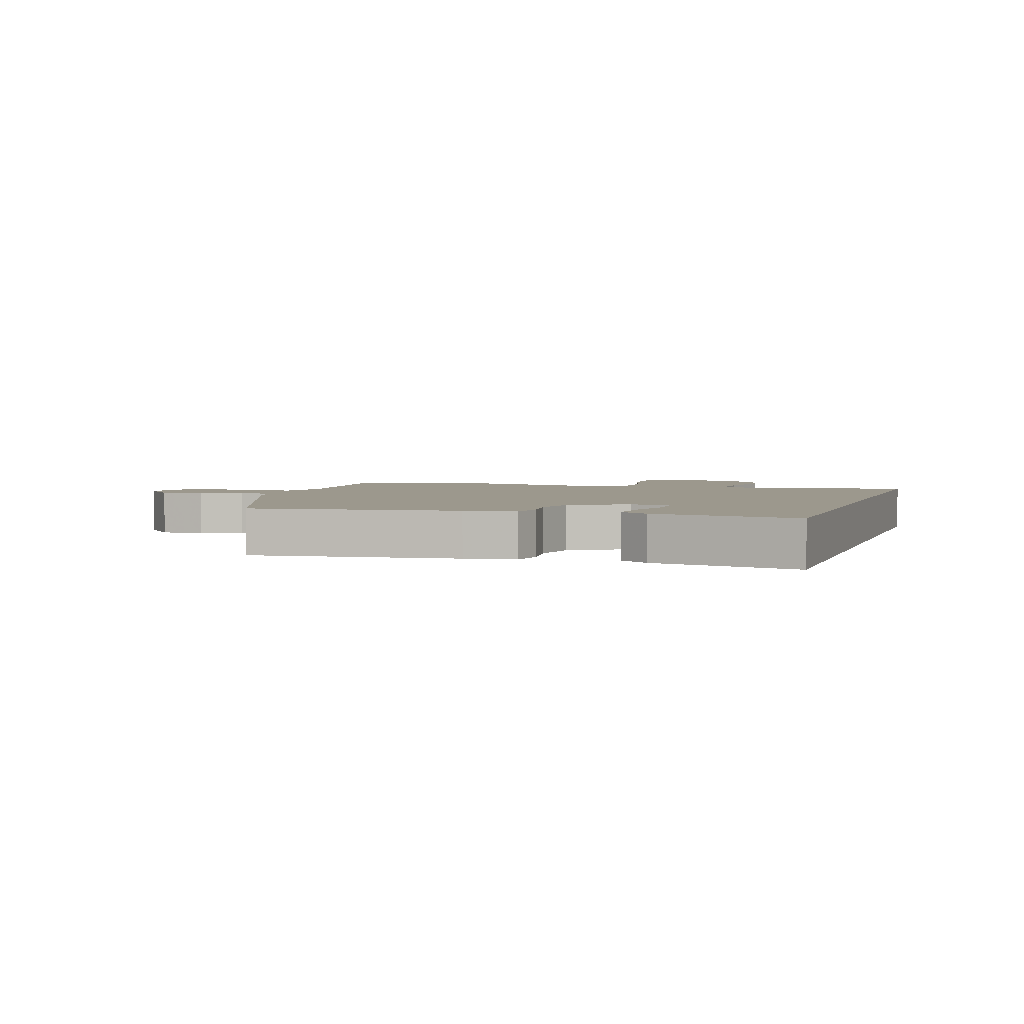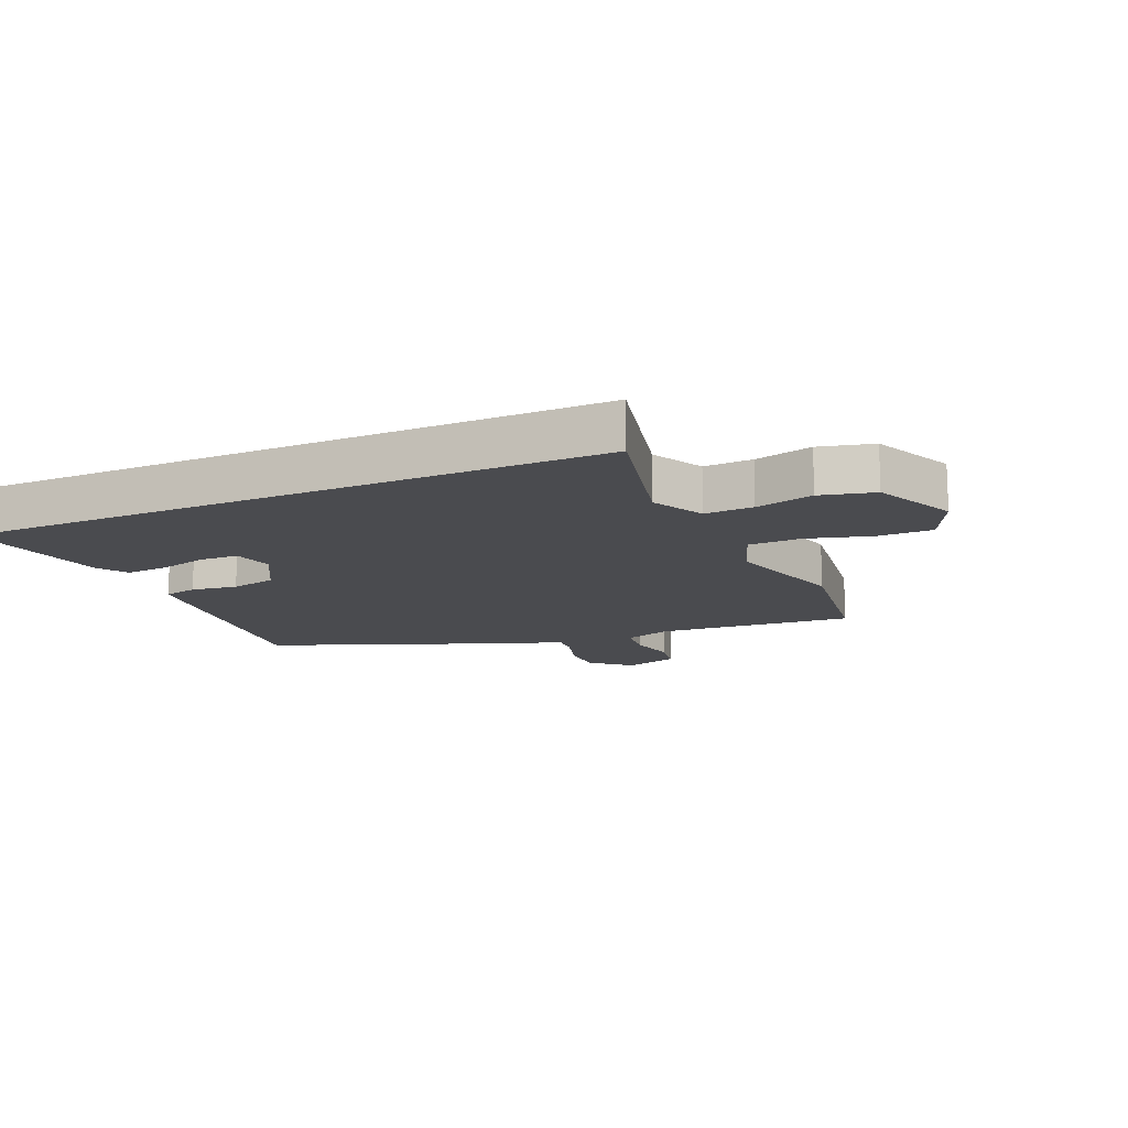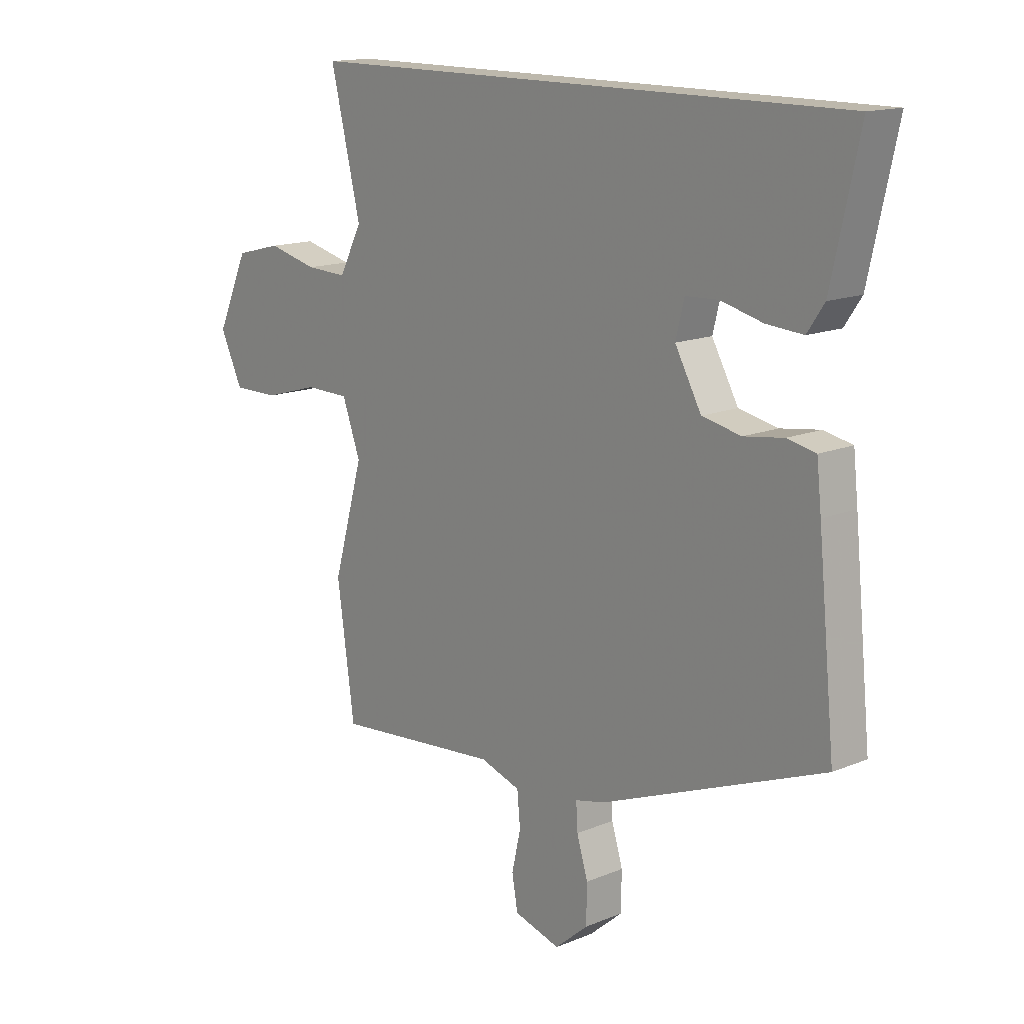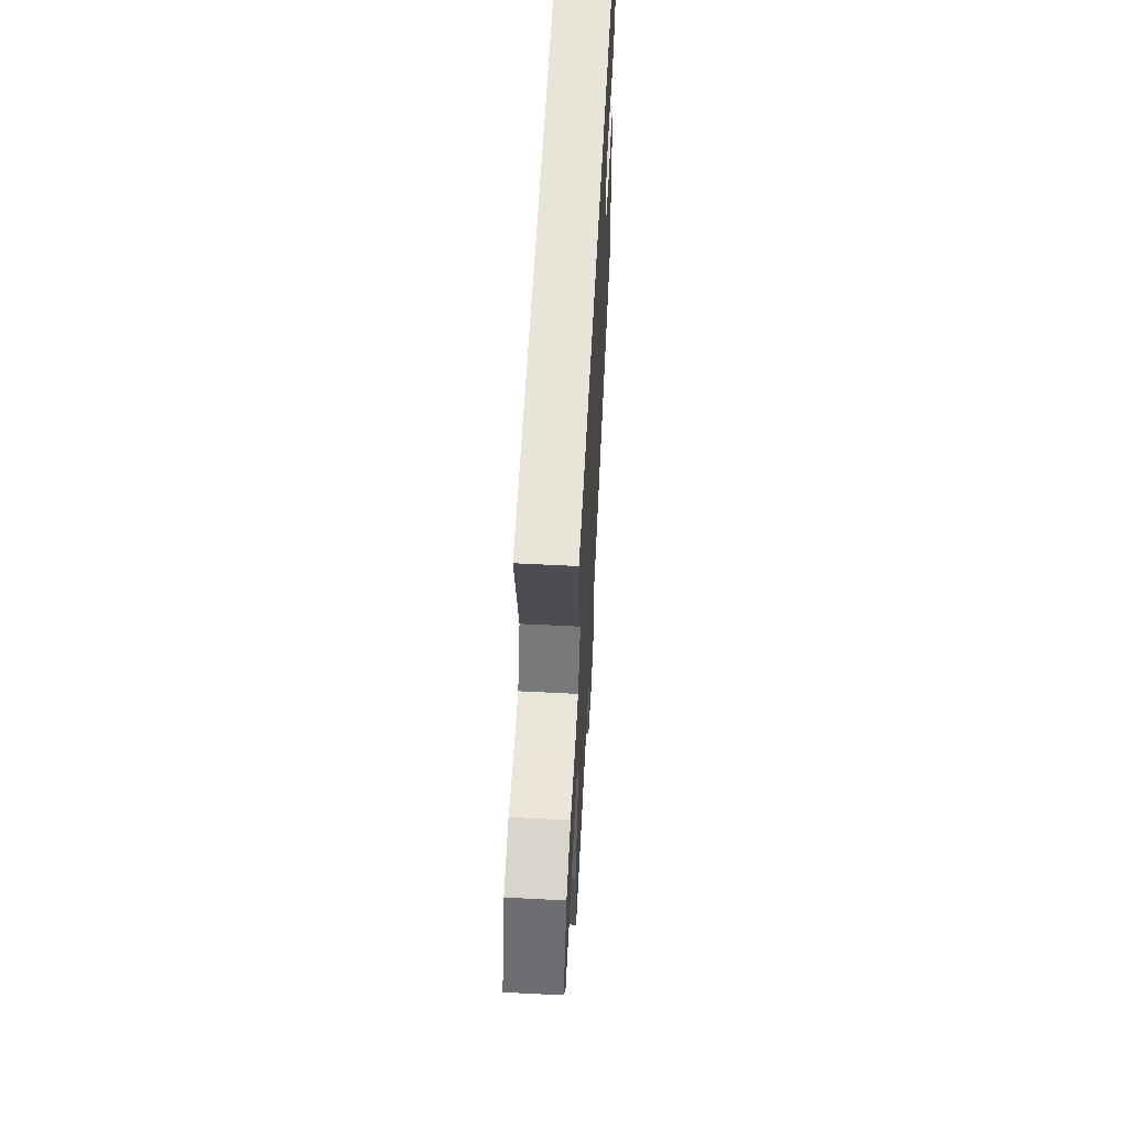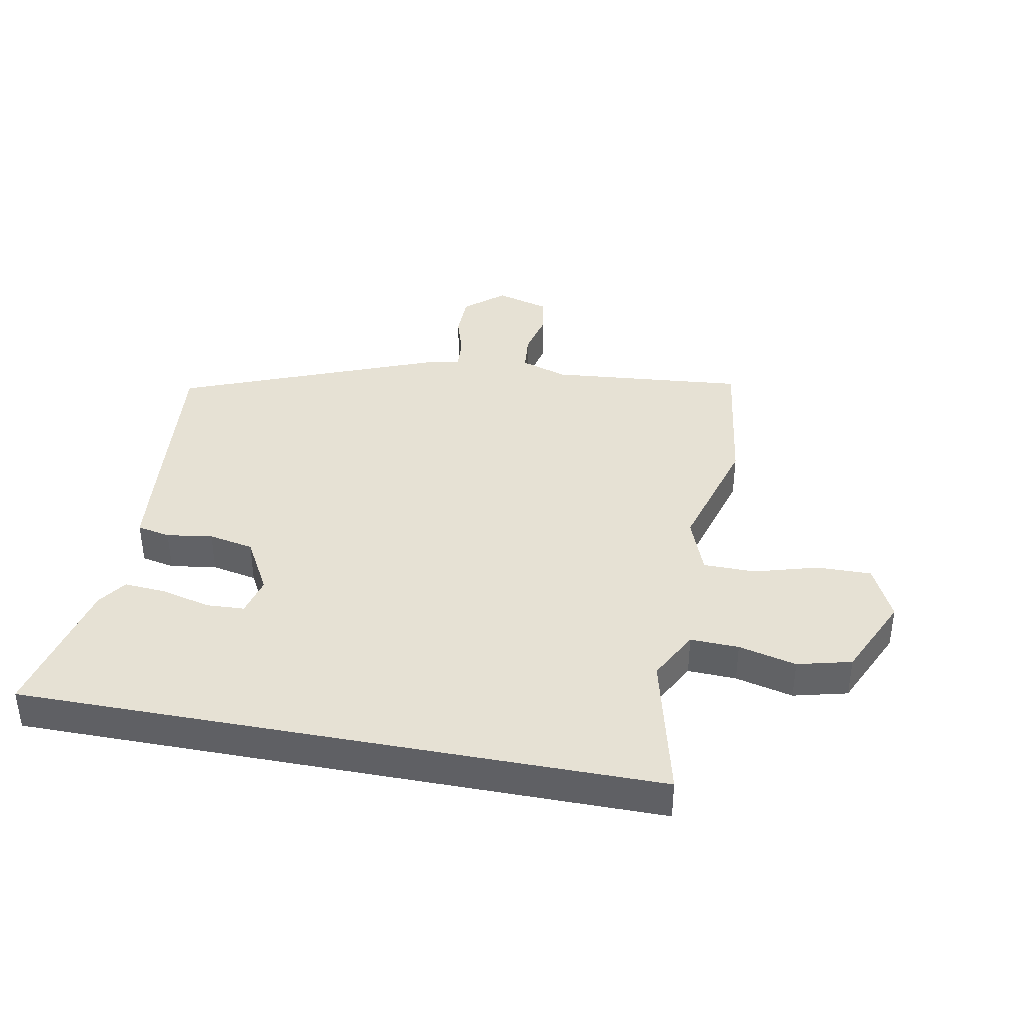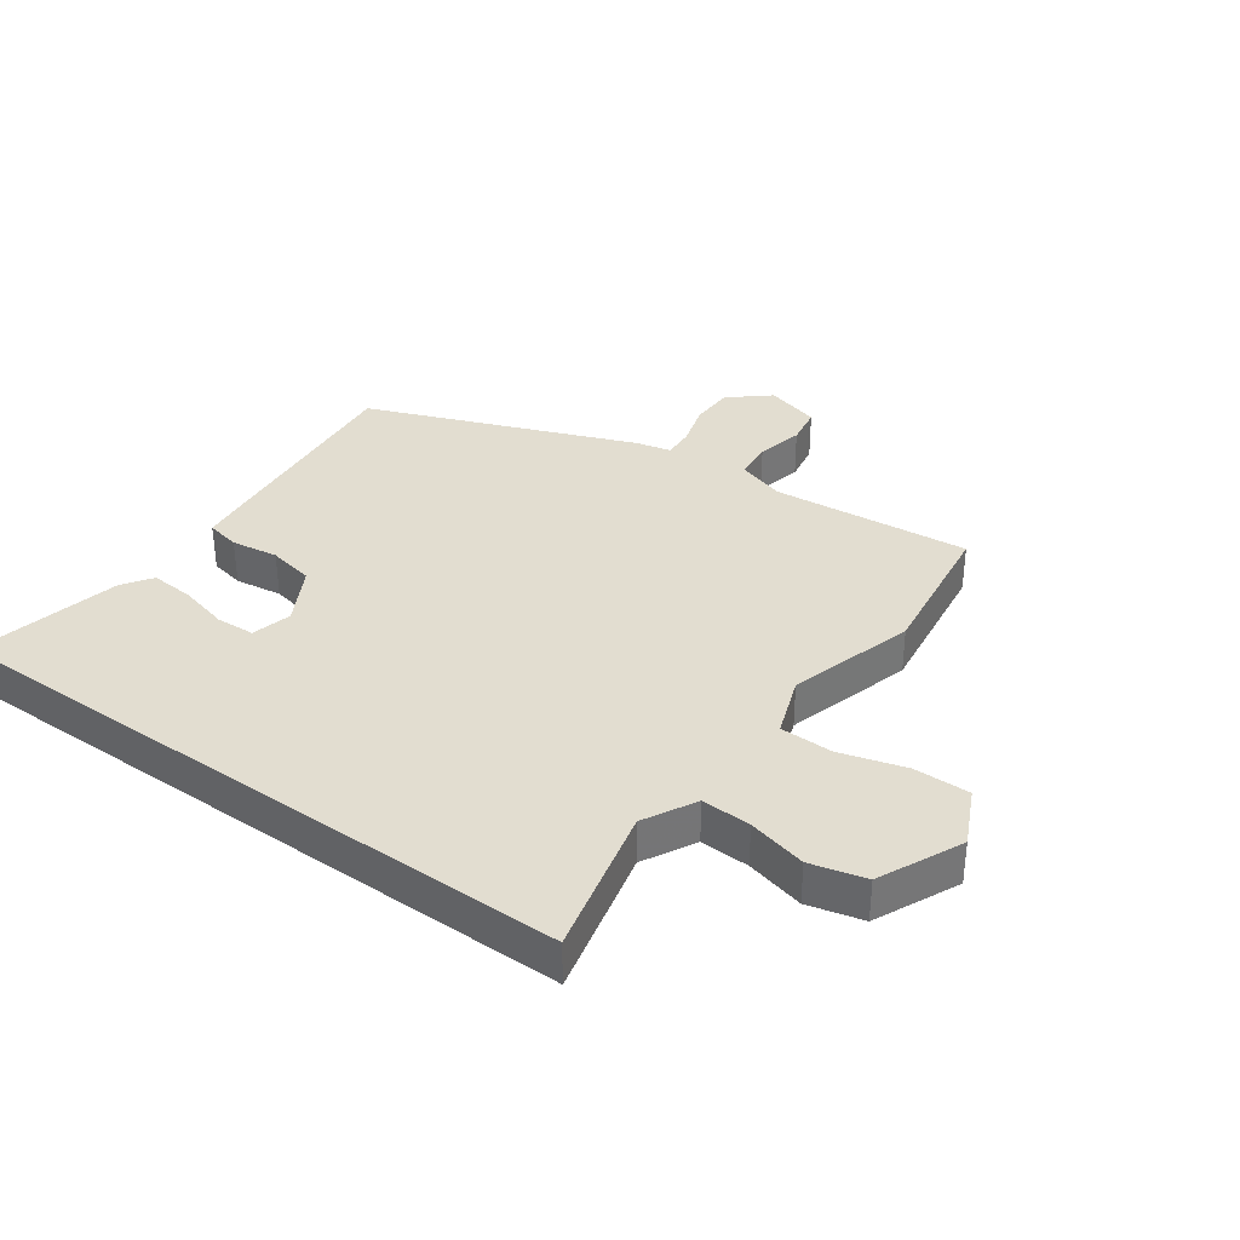
<metadata>
{"format":"obj","ext":"obj","renderer":"f3d","projection":"perspective","resolution":1024,"background":"white","views":[{"elev":3.0,"azim":-72.5,"up":"+Y"},{"elev":-14.3,"azim":23.8,"up":"+Y"},{"elev":14.8,"azim":-131.5,"up":"+Z"},{"elev":60.0,"azim":93.0,"up":"+Z"},{"elev":39.1,"azim":10.7,"up":"+Y"},{"elev":35.2,"azim":35.6,"up":"+Y"}]}
</metadata>
<code>
v -0.508 0.07 -0.341
v -0.475 0.07 -0.011
v -0.466 0.07 0.071
v -0.412 0.07 0.082
v -0.337 0.07 0.071
v -0.263 0.07 0.086
v -0.213 0.07 0.176
v -0.229 0.07 0.24
v -0.291 0.07 0.243
v -0.371 0.07 0.223
v -0.44 0.07 0.218
v -0.472 0.07 0.265
v -0.524 0.07 0.5
v 0.517 0.07 0.5
v 0.459 0.07 0.261
v 0.503 0.07 0.178
v 0.582 0.07 0.181
v 0.676 0.07 0.204
v 0.764 0.07 0.182
v 0.825 0.07 0.049
v 0.782 0.07 -0.041
v 0.693 0.07 -0.04
v 0.589 0.07 -0.01
v 0.504 0.07 -0.011
v 0.469 0.07 -0.106
v 0.527 0.07 -0.308
v 0.494 0.07 -0.545
v 0.176 0.07 -0.516
v 0.099 0.07 -0.541
v 0.093 0.07 -0.603
v 0.11 0.07 -0.678
v 0.099 0.07 -0.74
v 0.011 0.07 -0.765
v -0.052 0.07 -0.711
v -0.053 0.07 -0.64
v -0.032 0.07 -0.571
v -0.029 0.07 -0.521
v -0.085 0.07 -0.508
v -0.508 0 -0.341
v -0.475 0 -0.011
v -0.466 0 0.071
v -0.412 0 0.082
v -0.337 0 0.071
v -0.263 0 0.086
v -0.213 0 0.176
v -0.229 0 0.24
v -0.291 0 0.243
v -0.371 0 0.223
v -0.44 0 0.218
v -0.472 0 0.265
v -0.524 0 0.5
v 0.517 0 0.5
v 0.459 0 0.261
v 0.503 0 0.178
v 0.582 0 0.181
v 0.676 0 0.204
v 0.764 0 0.182
v 0.825 0 0.049
v 0.782 0 -0.041
v 0.693 0 -0.04
v 0.589 0 -0.01
v 0.504 0 -0.011
v 0.469 0 -0.106
v 0.527 0 -0.308
v 0.494 0 -0.545
v 0.176 0 -0.516
v 0.099 0 -0.541
v 0.093 0 -0.603
v 0.11 0 -0.678
v 0.099 0 -0.74
v 0.011 0 -0.765
v -0.052 0 -0.711
v -0.053 0 -0.64
v -0.032 0 -0.571
v -0.029 0 -0.521
v -0.085 0 -0.508
f 3 4 5
f 2 3 5
f 1 2 5
f 38 1 5
f 37 38 5
f 34 35 36
f 33 34 36
f 32 33 36
f 31 32 36
f 30 31 36
f 29 30 36 37
f 37 5 6
f 29 37 6
f 28 29 6
f 28 6 7
f 27 28 7
f 26 27 7
f 25 26 7
f 21 22 23
f 20 21 23
f 19 20 23
f 18 19 23
f 17 18 23
f 16 17 23 24
f 25 7 8
f 24 25 8
f 16 24 8
f 15 16 8
f 12 13 14
f 11 12 14
f 10 11 14
f 9 10 14
f 8 9 14 15
f 43 42 41
f 43 41 40
f 43 40 39
f 43 39 76
f 43 76 75
f 74 73 72
f 74 72 71
f 74 71 70
f 74 70 69
f 74 69 68
f 75 74 68 67
f 44 43 75
f 44 75 67
f 44 67 66
f 45 44 66
f 45 66 65
f 45 65 64
f 45 64 63
f 61 60 59
f 61 59 58
f 61 58 57
f 61 57 56
f 61 56 55
f 62 61 55 54
f 46 45 63
f 46 63 62
f 46 62 54
f 46 54 53
f 52 51 50
f 52 50 49
f 52 49 48
f 52 48 47
f 53 52 47 46
f 1 39 40 2
f 2 40 41 3
f 3 41 42 4
f 4 42 43 5
f 5 43 44 6
f 6 44 45 7
f 7 45 46 8
f 8 46 47 9
f 9 47 48 10
f 10 48 49 11
f 11 49 50 12
f 12 50 51 13
f 13 51 52 14
f 14 52 53 15
f 15 53 54 16
f 16 54 55 17
f 17 55 56 18
f 18 56 57 19
f 19 57 58 20
f 20 58 59 21
f 21 59 60 22
f 22 60 61 23
f 23 61 62 24
f 24 62 63 25
f 25 63 64 26
f 26 64 65 27
f 27 65 66 28
f 28 66 67 29
f 29 67 68 30
f 30 68 69 31
f 31 69 70 32
f 32 70 71 33
f 33 71 72 34
f 34 72 73 35
f 35 73 74 36
f 36 74 75 37
f 37 75 76 38
f 38 76 39 1

</code>
